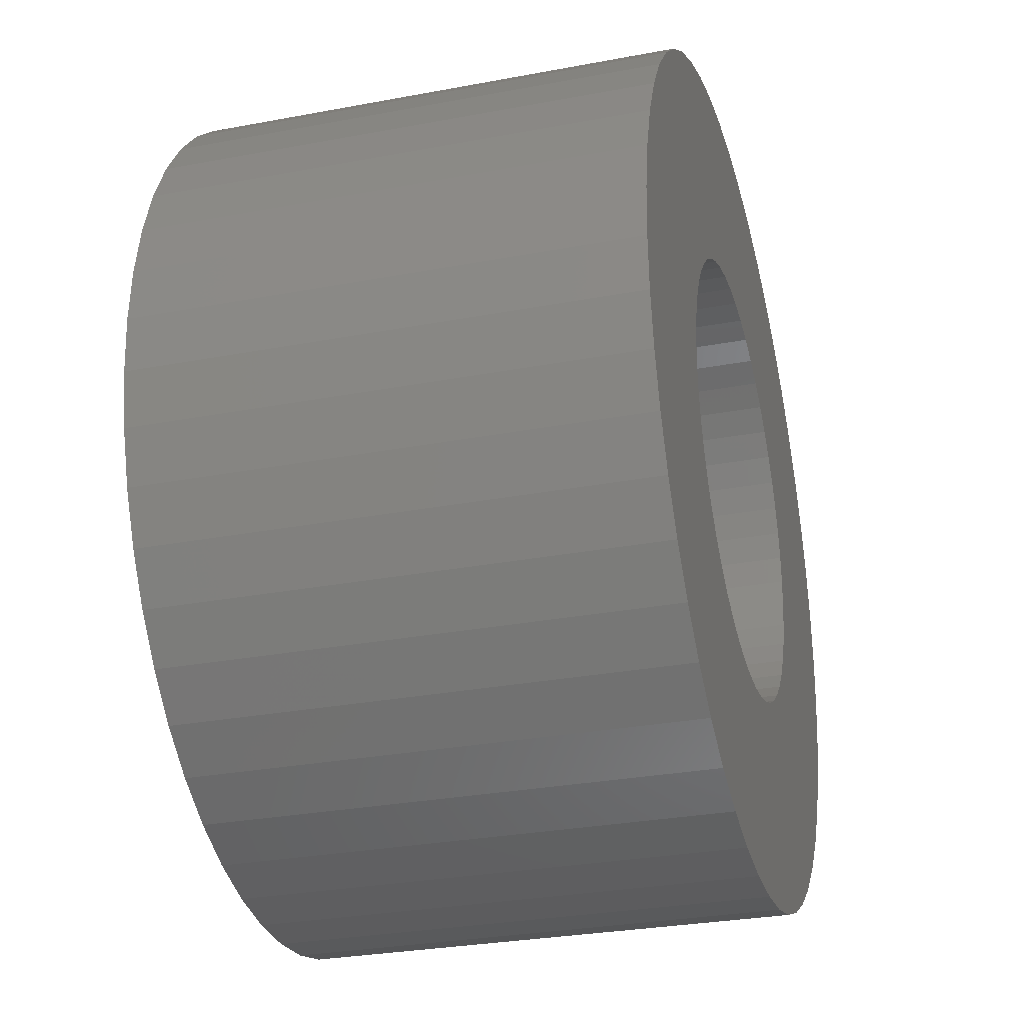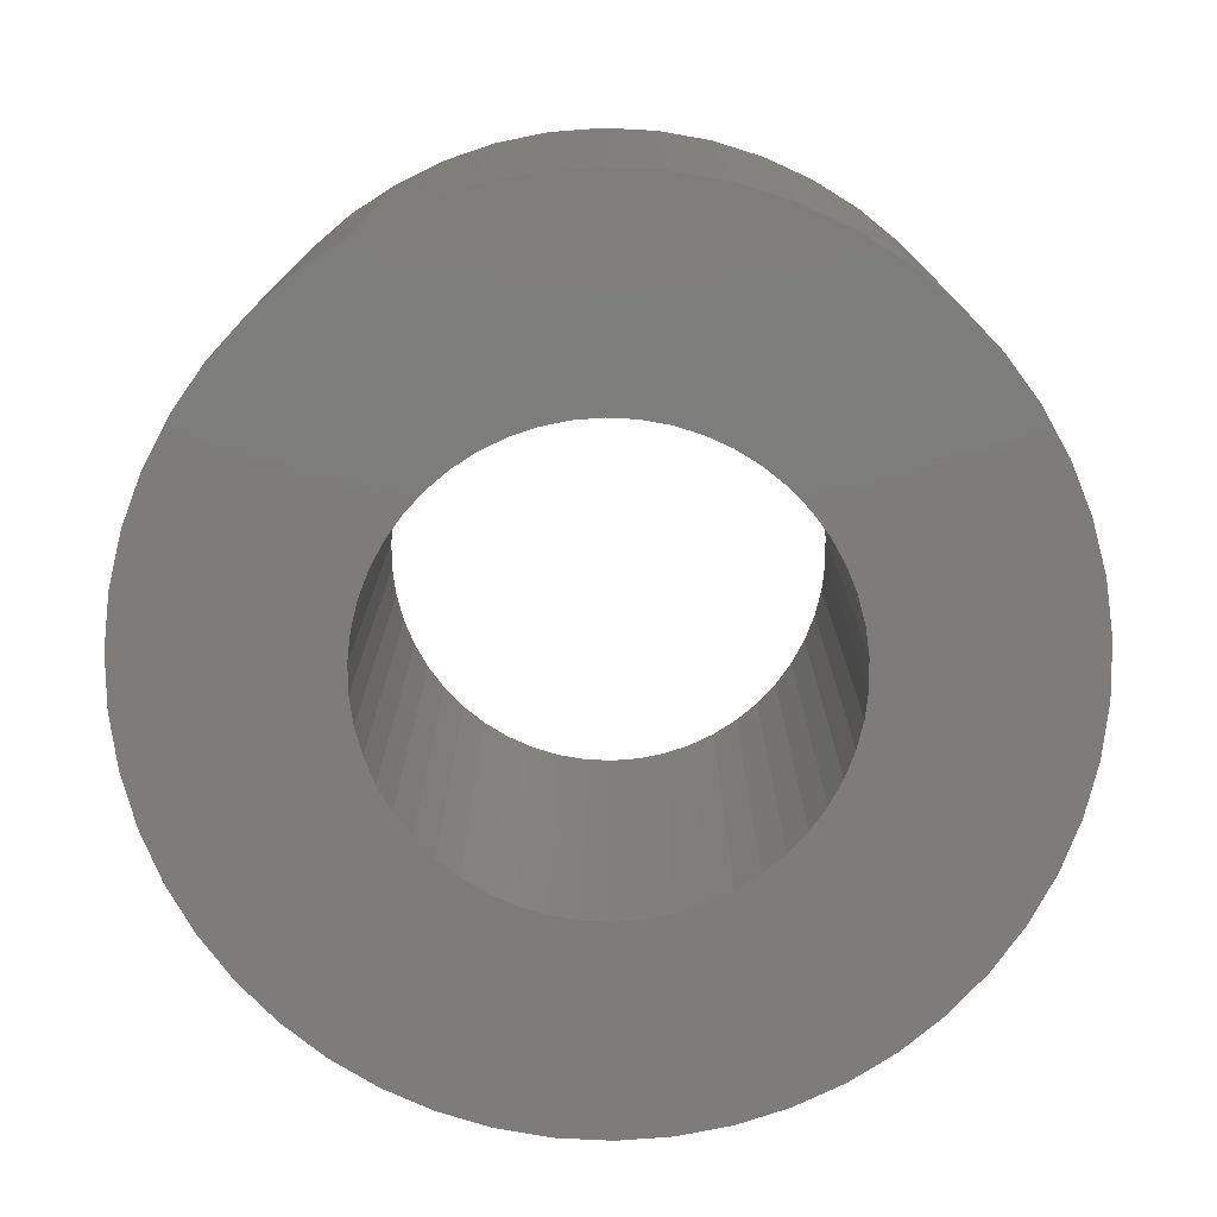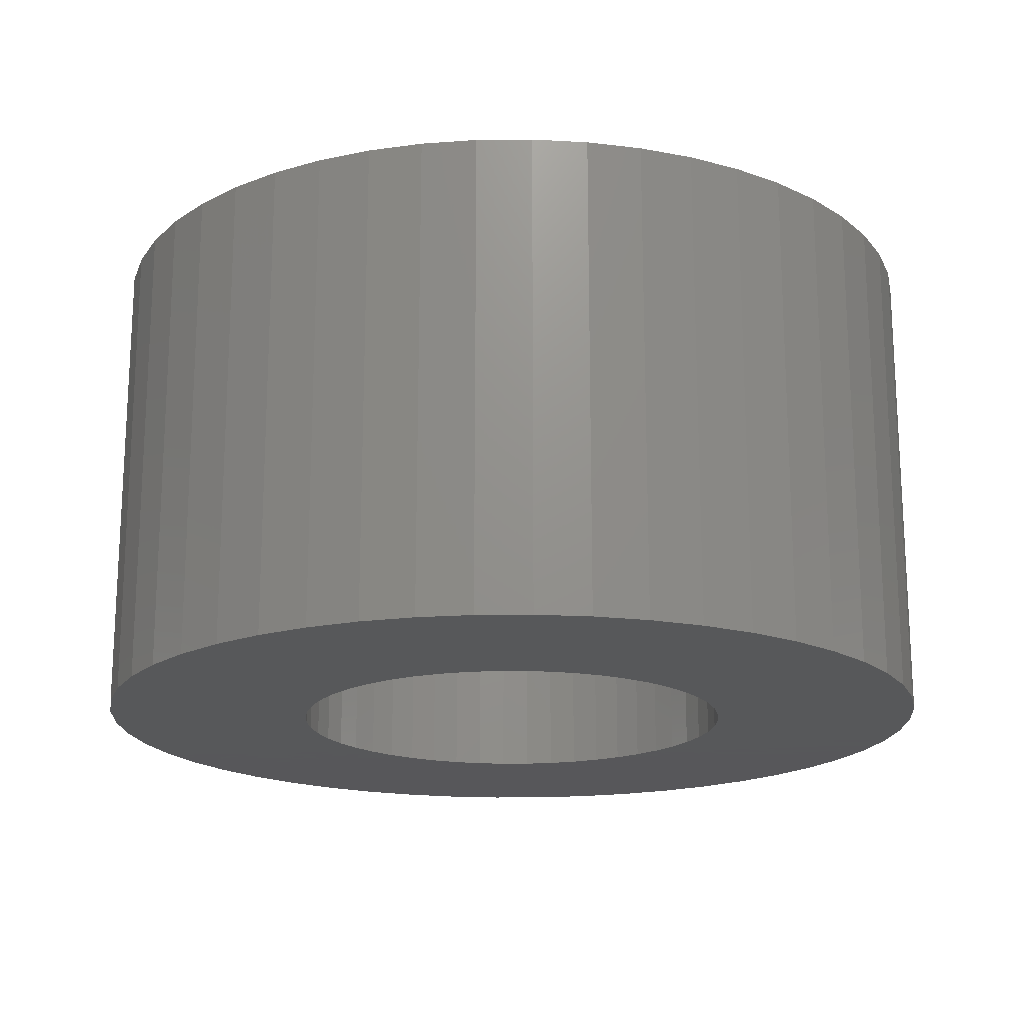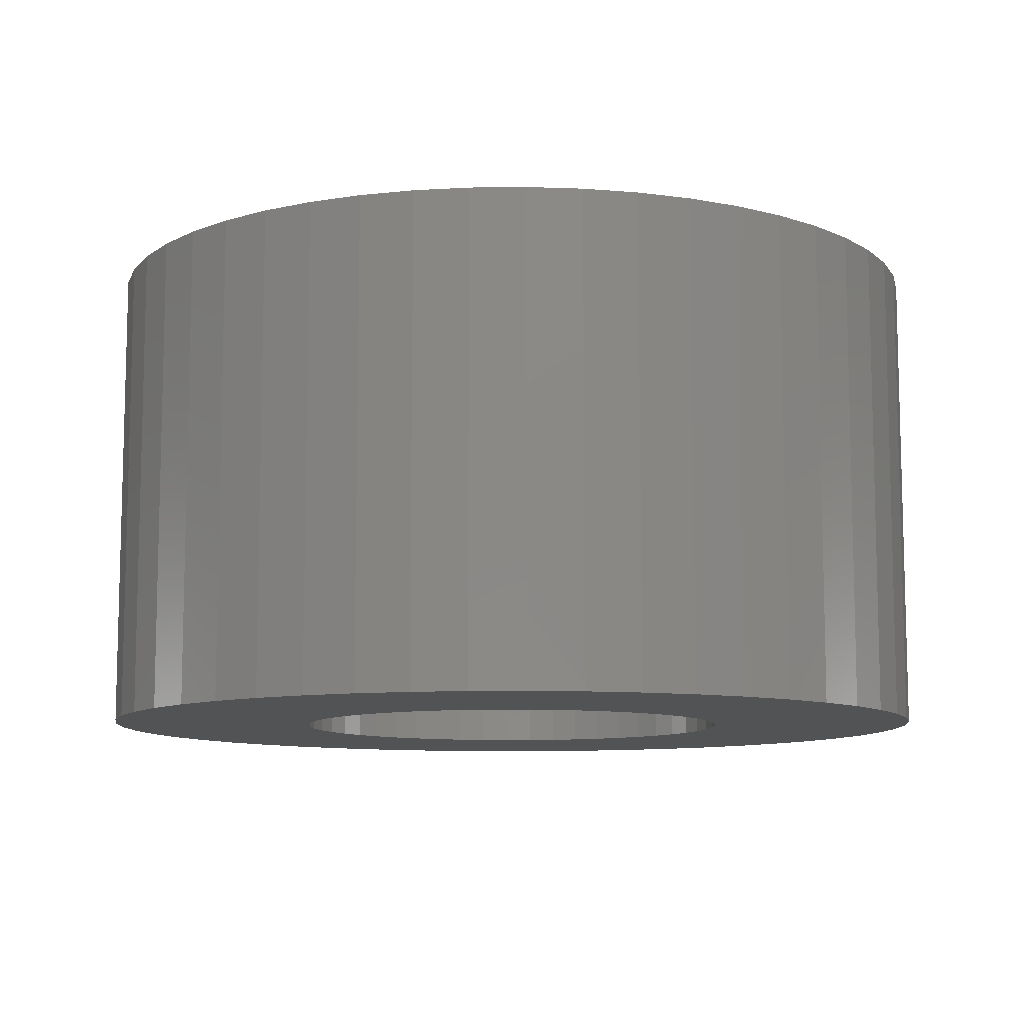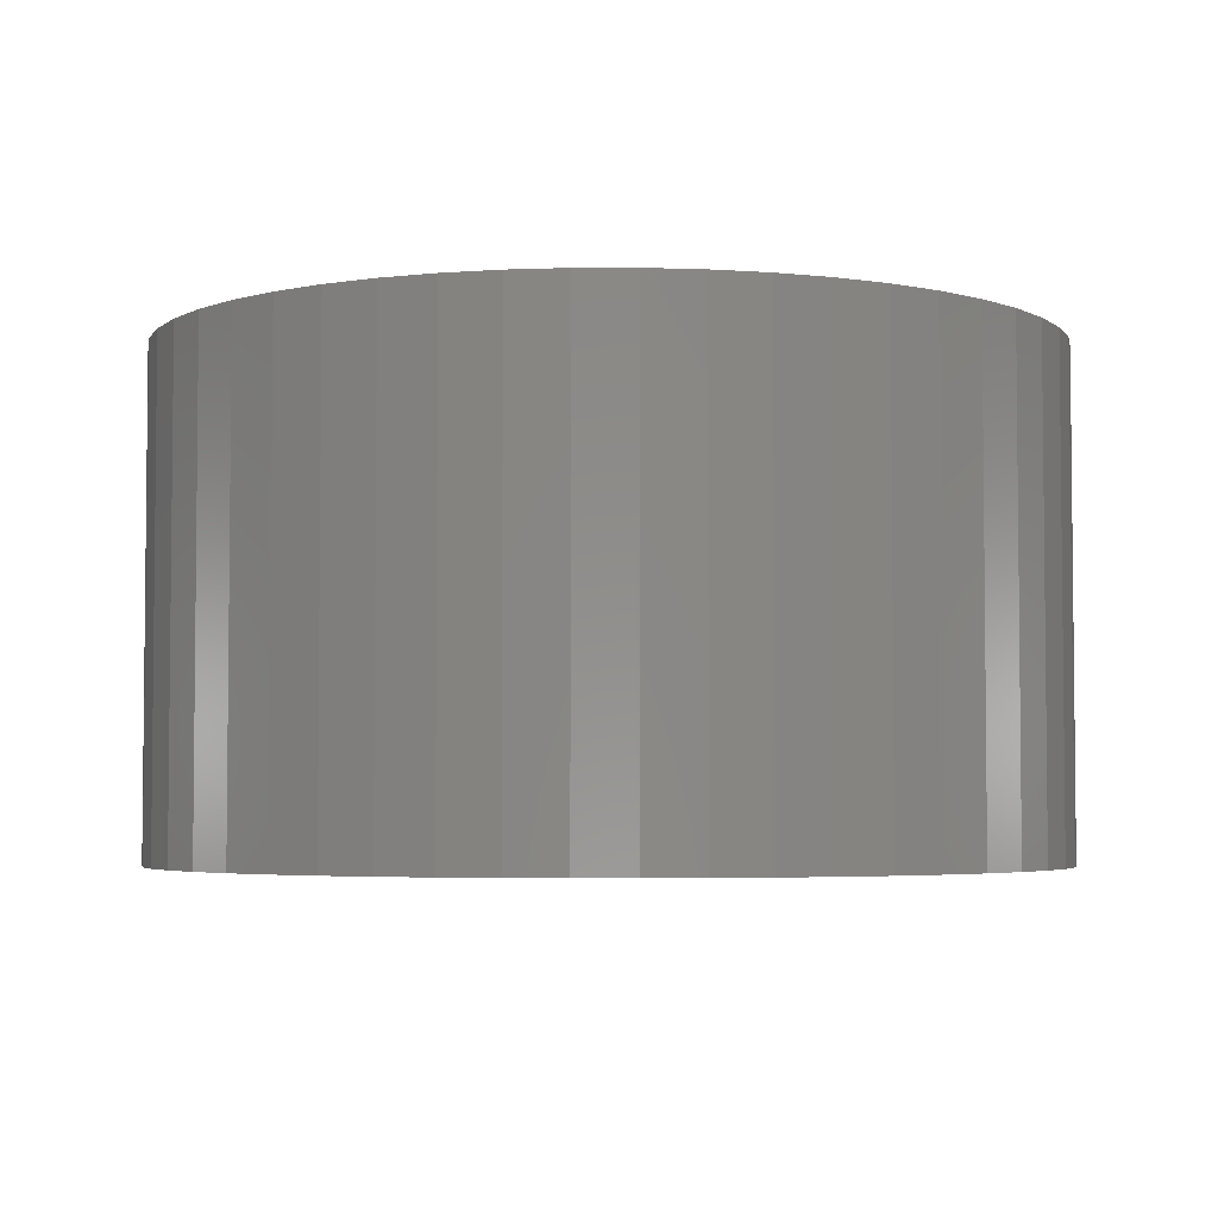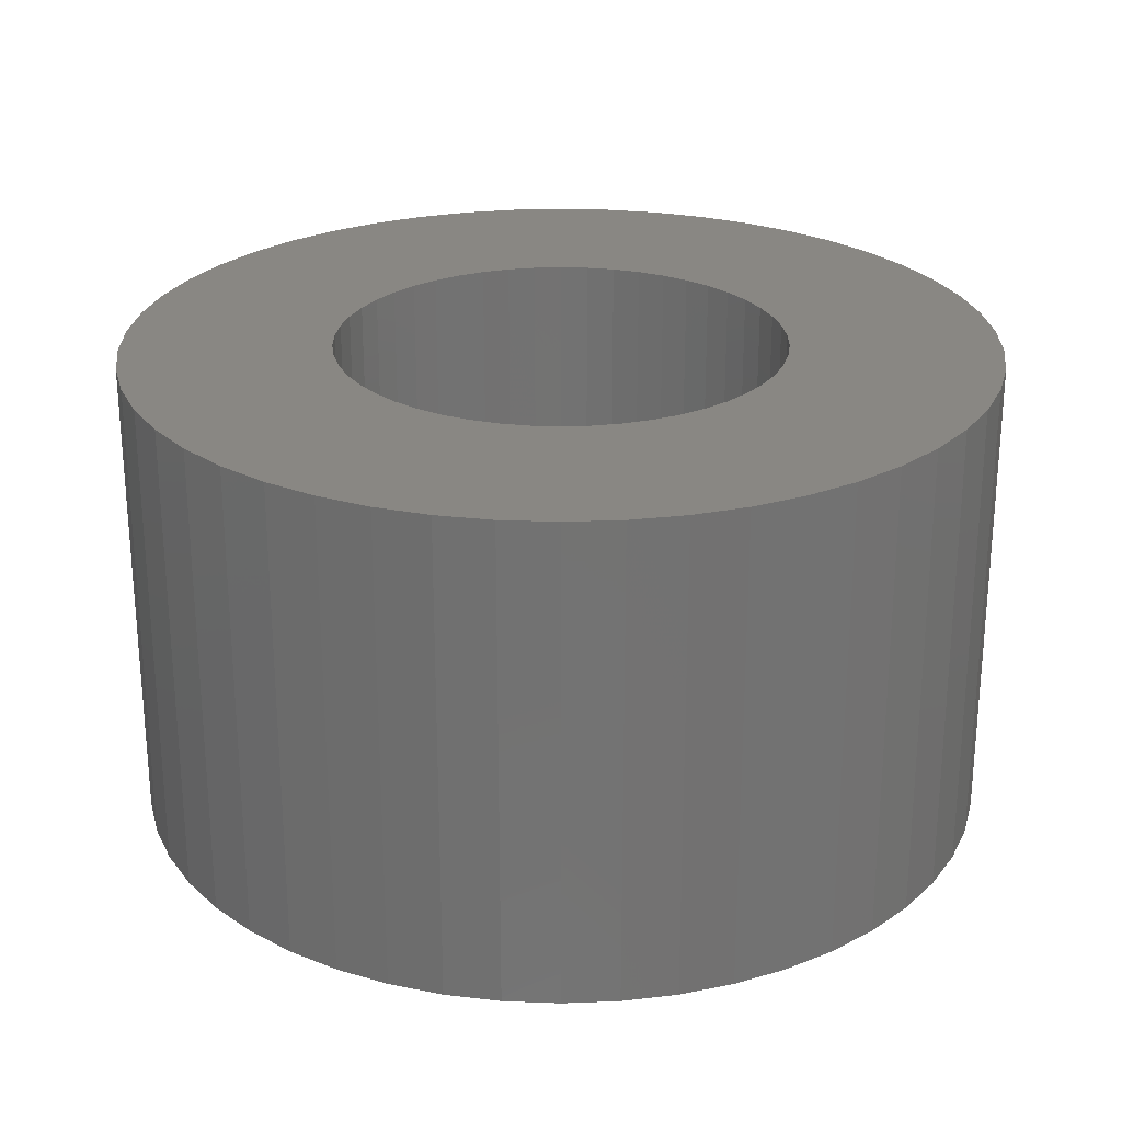
<metadata>
{"format":"stl","ext":"stl","renderer":"f3d","projection":"perspective","resolution":1024,"background":"white","views":[{"elev":-29.6,"azim":-74.5,"up":"+Y"},{"elev":-76.1,"azim":-10.1,"up":"+Z"},{"elev":-18.2,"azim":22.6,"up":"+Z"},{"elev":-9.7,"azim":145.8,"up":"+Z"},{"elev":-4.0,"azim":94.0,"up":"+Z"},{"elev":25.3,"azim":133.2,"up":"+Z"}]}
</metadata>
<code>
# stl→obj: 200 verts, 400 faces
v 13.5 0 7.5
v 13.39 1.692 -7.5
v 13.39 1.692 7.5
v 13.5 0 -7.5
v -13.5 0 -7.5
v -13.39 1.692 7.5
v -13.39 1.692 -7.5
v -13.5 0 7.5
v 0.8477 13.47 -7.5
v -0.8477 13.47 7.5
v 0.8477 13.47 7.5
v -0.8477 13.47 -7.5
v -0.8477 -13.47 -7.5
v 0.8477 -13.47 7.5
v -0.8477 -13.47 7.5
v 0.8477 -13.47 -7.5
v 9.841 9.241 -7.5
v 8.605 10.4 7.5
v 9.841 9.241 7.5
v 8.605 10.4 -7.5
v -8.605 10.4 -7.5
v -9.841 9.241 7.5
v -8.605 10.4 7.5
v -9.841 9.241 -7.5
v -4.172 12.84 -7.5
v -5.748 12.22 7.5
v -4.172 12.84 7.5
v -5.748 12.22 -7.5
v 12.55 -4.97 7.5
v 13.08 -3.357 -7.5
v 13.08 -3.357 7.5
v 12.55 -4.97 -7.5
v 12.55 4.97 7.5
v 11.83 6.504 -7.5
v 11.83 6.504 7.5
v 12.55 4.97 -7.5
v 13.08 3.357 -7.5
v 13.08 3.357 7.5
v 10.92 7.935 -7.5
v 10.92 7.935 7.5
v 5.748 12.22 -7.5
v 4.172 12.84 7.5
v 5.748 12.22 7.5
v 4.172 12.84 -7.5
v 2.53 13.26 7.5
v 2.53 13.26 -7.5
v 7.234 11.4 -7.5
v 7.234 11.4 7.5
v -12.55 4.97 -7.5
v -11.83 6.504 7.5
v -11.83 6.504 -7.5
v -12.55 4.97 7.5
v -13.08 3.357 -7.5
v -13.08 3.357 7.5
v -2.53 13.26 -7.5
v -2.53 13.26 7.5
v 2.53 -13.26 7.5
v 2.53 -13.26 -7.5
v -10.92 7.935 7.5
v -10.92 7.935 -7.5
v 7 0 7.5
v 6.945 0.8773 7.5
v 13.39 -1.692 7.5
v 6.78 1.741 7.5
v 6.945 -0.8773 7.5
v 6.508 2.577 7.5
v 6.134 3.372 7.5
v 6.78 -1.741 7.5
v 5.663 4.114 7.5
v 5.103 4.792 7.5
v 6.508 -2.577 7.5
v 4.462 5.394 7.5
v 11.83 -6.504 7.5
v 6.134 -3.372 7.5
v 3.751 5.91 7.5
v 2.98 6.334 7.5
v 2.163 6.657 7.5
v 1.312 6.876 7.5
v 0.4395 6.986 7.5
v -0.4395 6.986 7.5
v -1.312 6.876 7.5
v -2.163 6.657 7.5
v -2.98 6.334 7.5
v -3.751 5.91 7.5
v -7.234 11.4 7.5
v -4.462 5.394 7.5
v -5.103 4.792 7.5
v -5.663 4.114 7.5
v -6.134 3.372 7.5
v 10.92 -7.935 7.5
v 5.663 -4.114 7.5
v 9.841 -9.241 7.5
v 5.103 -4.792 7.5
v 8.605 -10.4 7.5
v 4.462 -5.394 7.5
v 7.234 -11.4 7.5
v 3.751 -5.91 7.5
v 5.748 -12.22 7.5
v 2.98 -6.334 7.5
v 4.172 -12.84 7.5
v 2.163 -6.657 7.5
v 1.312 -6.876 7.5
v 0.4395 -6.986 7.5
v -0.4395 -6.986 7.5
v -1.312 -6.876 7.5
v -2.53 -13.26 7.5
v -2.163 -6.657 7.5
v -4.172 -12.84 7.5
v -2.98 -6.334 7.5
v -5.748 -12.22 7.5
v -3.751 -5.91 7.5
v -7.234 -11.4 7.5
v -4.462 -5.394 7.5
v -8.605 -10.4 7.5
v -5.103 -4.792 7.5
v -9.841 -9.241 7.5
v -5.663 -4.114 7.5
v -10.92 -7.935 7.5
v -6.134 -3.372 7.5
v -11.83 -6.504 7.5
v -6.508 -2.577 7.5
v -12.55 -4.97 7.5
v -6.78 -1.741 7.5
v -13.08 -3.357 7.5
v -6.945 -0.8773 7.5
v -13.39 -1.692 7.5
v -7 0 7.5
v -6.508 2.577 7.5
v -6.78 1.741 7.5
v -6.945 0.8773 7.5
v -7.234 11.4 -7.5
v 13.39 -1.692 -7.5
v 10.92 -7.935 -7.5
v 9.841 -9.241 -7.5
v 11.83 -6.504 -7.5
v 7 0 -7.5
v 6.945 -0.8773 -7.5
v 6.78 -1.741 -7.5
v 6.945 0.8773 -7.5
v 6.508 -2.577 -7.5
v 6.134 -3.372 -7.5
v 6.78 1.741 -7.5
v 5.663 -4.114 -7.5
v 5.103 -4.792 -7.5
v 8.605 -10.4 -7.5
v 6.508 2.577 -7.5
v 4.462 -5.394 -7.5
v 7.234 -11.4 -7.5
v 6.134 3.372 -7.5
v 3.751 -5.91 -7.5
v 5.748 -12.22 -7.5
v 2.98 -6.334 -7.5
v 4.172 -12.84 -7.5
v 2.163 -6.657 -7.5
v 1.312 -6.876 -7.5
v 0.4395 -6.986 -7.5
v -0.4395 -6.986 -7.5
v -1.312 -6.876 -7.5
v -2.53 -13.26 -7.5
v -2.163 -6.657 -7.5
v -4.172 -12.84 -7.5
v -2.98 -6.334 -7.5
v -5.748 -12.22 -7.5
v -3.751 -5.91 -7.5
v -7.234 -11.4 -7.5
v -4.462 -5.394 -7.5
v -8.605 -10.4 -7.5
v -5.103 -4.792 -7.5
v -9.841 -9.241 -7.5
v -5.663 -4.114 -7.5
v -10.92 -7.935 -7.5
v -11.83 -6.504 -7.5
v -6.134 -3.372 -7.5
v 5.663 4.114 -7.5
v 5.103 4.792 -7.5
v 4.462 5.394 -7.5
v 3.751 5.91 -7.5
v 2.98 6.334 -7.5
v 2.163 6.657 -7.5
v 1.312 6.876 -7.5
v 0.4395 6.986 -7.5
v -0.4395 6.986 -7.5
v -1.312 6.876 -7.5
v -2.163 6.657 -7.5
v -2.98 6.334 -7.5
v -3.751 5.91 -7.5
v -4.462 5.394 -7.5
v -5.103 4.792 -7.5
v -5.663 4.114 -7.5
v -6.134 3.372 -7.5
v -6.508 2.577 -7.5
v -6.78 1.741 -7.5
v -6.945 0.8773 -7.5
v -7 0 -7.5
v -6.508 -2.577 -7.5
v -12.55 -4.97 -7.5
v -6.78 -1.741 -7.5
v -13.08 -3.357 -7.5
v -6.945 -0.8773 -7.5
v -13.39 -1.692 -7.5
f 1 2 3
f 2 1 4
f 5 6 7
f 6 5 8
f 9 10 11
f 10 9 12
f 13 14 15
f 14 13 16
f 17 18 19
f 18 17 20
f 21 22 23
f 22 21 24
f 25 26 27
f 26 25 28
f 29 30 31
f 30 29 32
f 33 34 35
f 34 33 36
f 3 37 38
f 37 3 2
f 35 39 40
f 39 35 34
f 41 42 43
f 42 41 44
f 44 45 42
f 45 44 46
f 47 43 48
f 43 47 41
f 49 50 51
f 50 49 52
f 53 52 49
f 52 53 54
f 55 27 56
f 27 55 25
f 16 57 14
f 57 16 58
f 38 36 33
f 36 38 37
f 40 17 19
f 17 40 39
f 46 11 45
f 11 46 9
f 20 48 18
f 48 20 47
f 51 59 60
f 59 51 50
f 60 22 24
f 22 60 59
f 7 54 53
f 54 7 6
f 61 1 3
f 62 3 38
f 1 61 63
f 64 38 33
f 65 63 61
f 66 33 35
f 63 65 31
f 67 35 40
f 68 31 65
f 69 40 19
f 31 68 29
f 70 19 18
f 71 29 68
f 72 18 48
f 29 71 73
f 74 73 71
f 3 62 61
f 38 64 62
f 33 66 64
f 35 67 66
f 75 48 43
f 40 69 67
f 19 70 69
f 18 72 70
f 76 43 42
f 48 75 72
f 43 76 75
f 77 42 45
f 42 77 76
f 45 78 77
f 11 78 45
f 11 79 78
f 11 80 79
f 10 80 11
f 10 81 80
f 56 81 10
f 81 56 82
f 27 82 56
f 82 27 83
f 26 83 27
f 83 26 84
f 85 84 26
f 84 85 86
f 23 86 85
f 86 23 87
f 22 87 23
f 87 22 88
f 59 88 22
f 50 89 59
f 88 59 89
f 73 74 90
f 91 90 74
f 90 91 92
f 93 92 91
f 92 93 94
f 95 94 93
f 94 95 96
f 97 96 95
f 96 97 98
f 99 98 97
f 98 99 100
f 101 100 99
f 100 101 57
f 102 57 101
f 102 14 57
f 103 14 102
f 104 14 103
f 104 15 14
f 105 15 104
f 106 105 107
f 105 106 15
f 108 107 109
f 110 109 111
f 107 108 106
f 112 111 113
f 114 113 115
f 116 115 117
f 109 110 108
f 118 117 119
f 120 119 121
f 122 121 123
f 124 123 125
f 111 112 110
f 126 125 127
f 89 50 128
f 52 128 50
f 113 114 112
f 128 52 129
f 115 116 114
f 54 129 52
f 117 118 116
f 129 54 130
f 119 120 118
f 6 130 54
f 121 122 120
f 130 6 127
f 123 124 122
f 8 127 6
f 125 126 124
f 127 8 126
f 28 85 26
f 85 28 131
f 131 23 85
f 23 131 21
f 12 56 10
f 56 12 55
f 63 4 1
f 4 63 132
f 92 133 90
f 133 92 134
f 73 32 29
f 32 73 135
f 31 132 63
f 132 31 30
f 136 4 132
f 137 132 30
f 4 136 2
f 138 30 32
f 139 2 136
f 140 32 135
f 2 139 37
f 141 135 133
f 142 37 139
f 143 133 134
f 37 142 36
f 144 134 145
f 146 36 142
f 147 145 148
f 36 146 34
f 149 34 146
f 132 137 136
f 30 138 137
f 32 140 138
f 135 141 140
f 150 148 151
f 133 143 141
f 134 144 143
f 145 147 144
f 152 151 153
f 148 150 147
f 151 152 150
f 154 153 58
f 153 154 152
f 58 155 154
f 16 155 58
f 16 156 155
f 16 157 156
f 13 157 16
f 13 158 157
f 159 158 13
f 158 159 160
f 161 160 159
f 160 161 162
f 163 162 161
f 162 163 164
f 165 164 163
f 164 165 166
f 167 166 165
f 166 167 168
f 169 168 167
f 168 169 170
f 171 170 169
f 172 173 171
f 170 171 173
f 34 149 39
f 174 39 149
f 39 174 17
f 175 17 174
f 17 175 20
f 176 20 175
f 20 176 47
f 177 47 176
f 47 177 41
f 178 41 177
f 41 178 44
f 179 44 178
f 44 179 46
f 180 46 179
f 180 9 46
f 181 9 180
f 182 9 181
f 182 12 9
f 183 12 182
f 55 183 184
f 183 55 12
f 25 184 185
f 28 185 186
f 184 25 55
f 131 186 187
f 21 187 188
f 24 188 189
f 185 28 25
f 60 189 190
f 51 190 191
f 49 191 192
f 53 192 193
f 186 131 28
f 7 193 194
f 173 172 195
f 196 195 172
f 187 21 131
f 195 196 197
f 188 24 21
f 198 197 196
f 189 60 24
f 197 198 199
f 190 51 60
f 200 199 198
f 191 49 51
f 199 200 194
f 192 53 49
f 5 194 200
f 193 7 53
f 194 5 7
f 151 96 98
f 96 151 148
f 145 92 94
f 92 145 134
f 90 135 73
f 135 90 133
f 161 106 108
f 106 161 159
f 169 118 171
f 118 169 116
f 171 120 172
f 120 171 118
f 196 124 198
f 124 196 122
f 153 98 100
f 98 153 151
f 58 100 57
f 100 58 153
f 159 15 106
f 15 159 13
f 163 108 110
f 108 163 161
f 169 114 116
f 114 169 167
f 172 122 196
f 122 172 120
f 198 126 200
f 126 198 124
f 200 8 5
f 8 200 126
f 148 94 96
f 94 148 145
f 165 110 112
f 110 165 163
f 167 112 114
f 112 167 165
f 129 191 128
f 191 129 192
f 149 69 174
f 69 149 67
f 179 76 77
f 76 179 178
f 185 82 83
f 82 185 184
f 128 190 89
f 190 128 191
f 137 61 136
f 61 137 65
f 176 70 72
f 70 176 175
f 182 79 80
f 79 182 181
f 178 75 76
f 75 178 177
f 88 188 87
f 188 88 189
f 184 81 82
f 81 184 183
f 188 86 87
f 86 188 187
f 141 71 140
f 71 141 74
f 166 115 113
f 115 166 168
f 119 195 121
f 195 119 173
f 150 99 97
f 99 150 152
f 174 70 175
f 70 174 69
f 180 77 78
f 77 180 179
f 181 78 79
f 78 181 180
f 177 72 75
f 72 177 176
f 127 193 130
f 193 127 194
f 89 189 88
f 189 89 190
f 183 80 81
f 80 183 182
f 187 84 86
f 84 187 186
f 186 83 84
f 83 186 185
f 136 62 139
f 62 136 61
f 144 91 143
f 91 144 93
f 117 173 119
f 173 117 170
f 155 103 102
f 103 155 156
f 146 67 149
f 67 146 66
f 142 66 146
f 66 142 64
f 139 64 142
f 64 139 62
f 130 192 129
f 192 130 193
f 138 65 137
f 65 138 68
f 143 74 141
f 74 143 91
f 160 109 107
f 109 160 162
f 156 104 103
f 104 156 157
f 125 194 127
f 194 125 199
f 121 197 123
f 197 121 195
f 115 170 117
f 170 115 168
f 152 101 99
f 101 152 154
f 154 102 101
f 102 154 155
f 144 95 93
f 95 144 147
f 140 68 138
f 68 140 71
f 158 107 105
f 107 158 160
f 162 111 109
f 111 162 164
f 123 199 125
f 199 123 197
f 147 97 95
f 97 147 150
f 157 105 104
f 105 157 158
f 164 113 111
f 113 164 166

</code>
